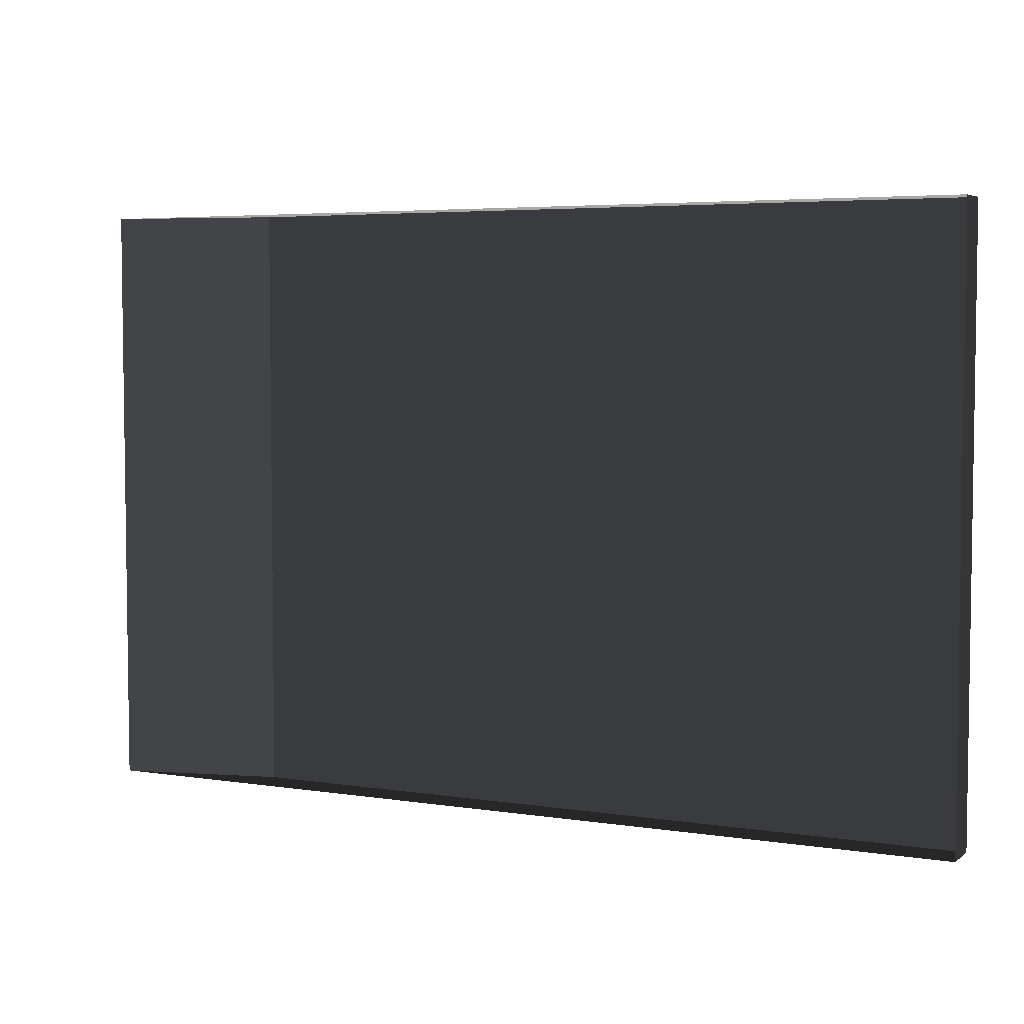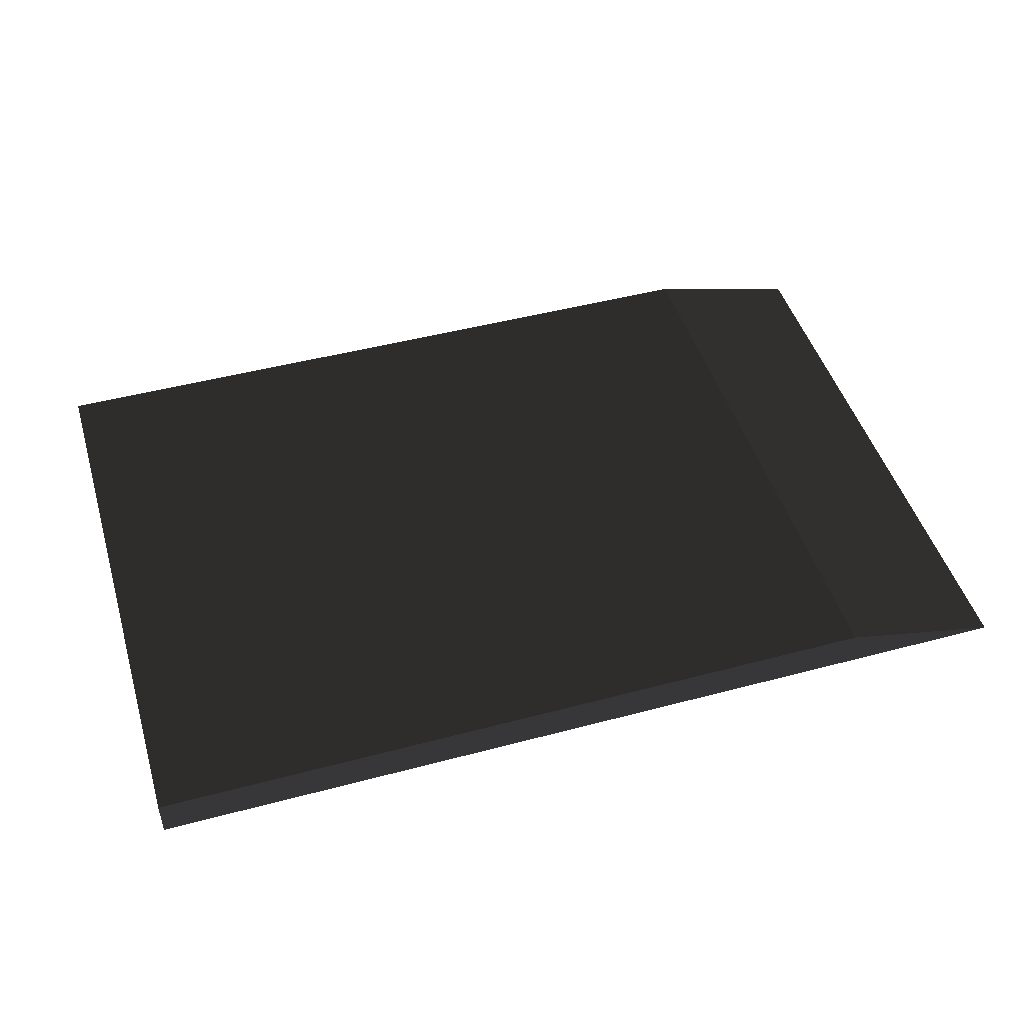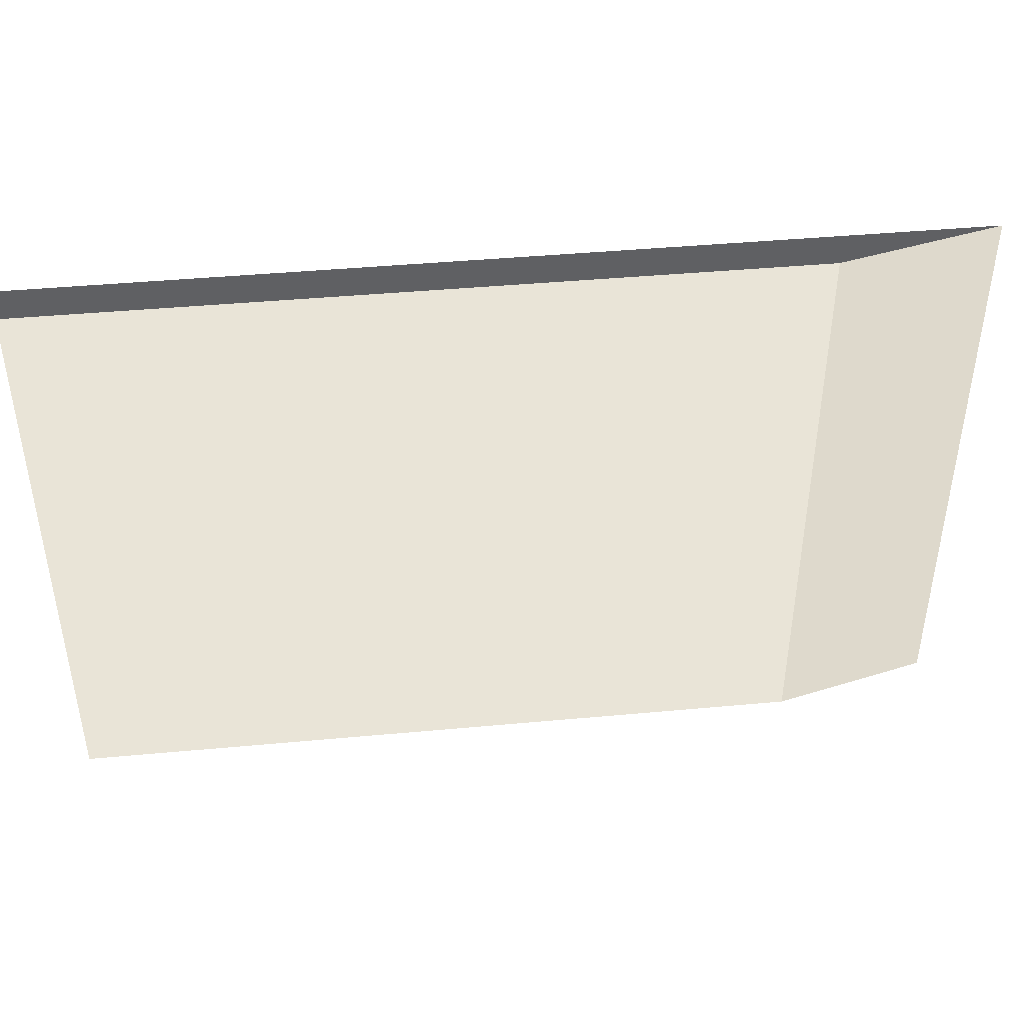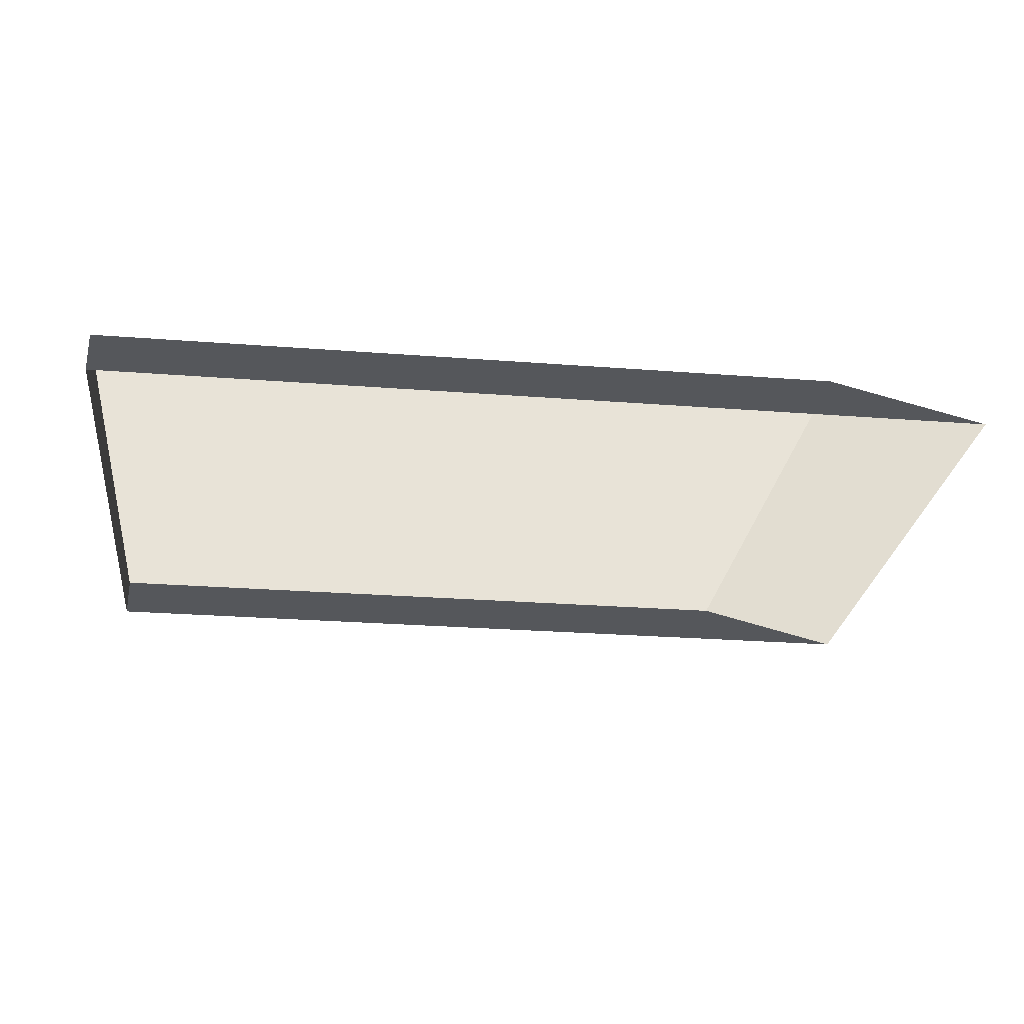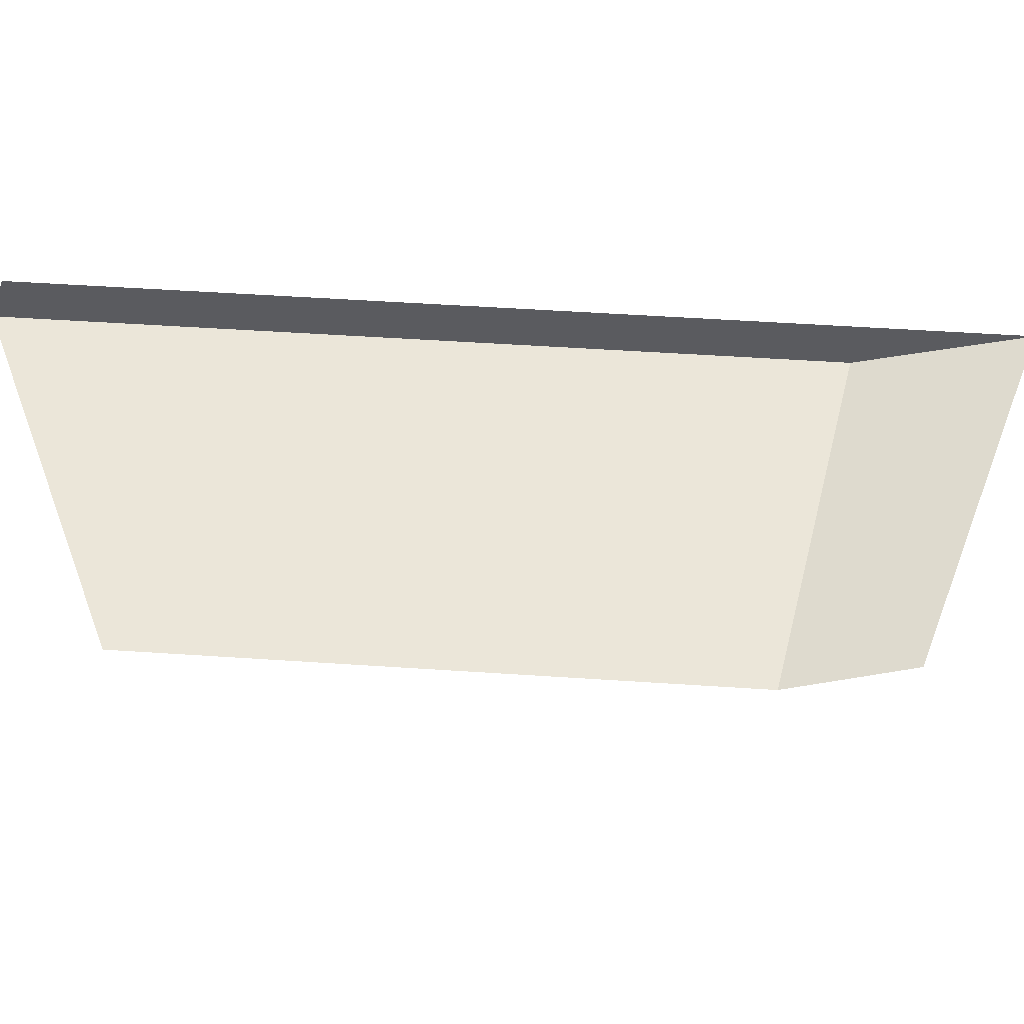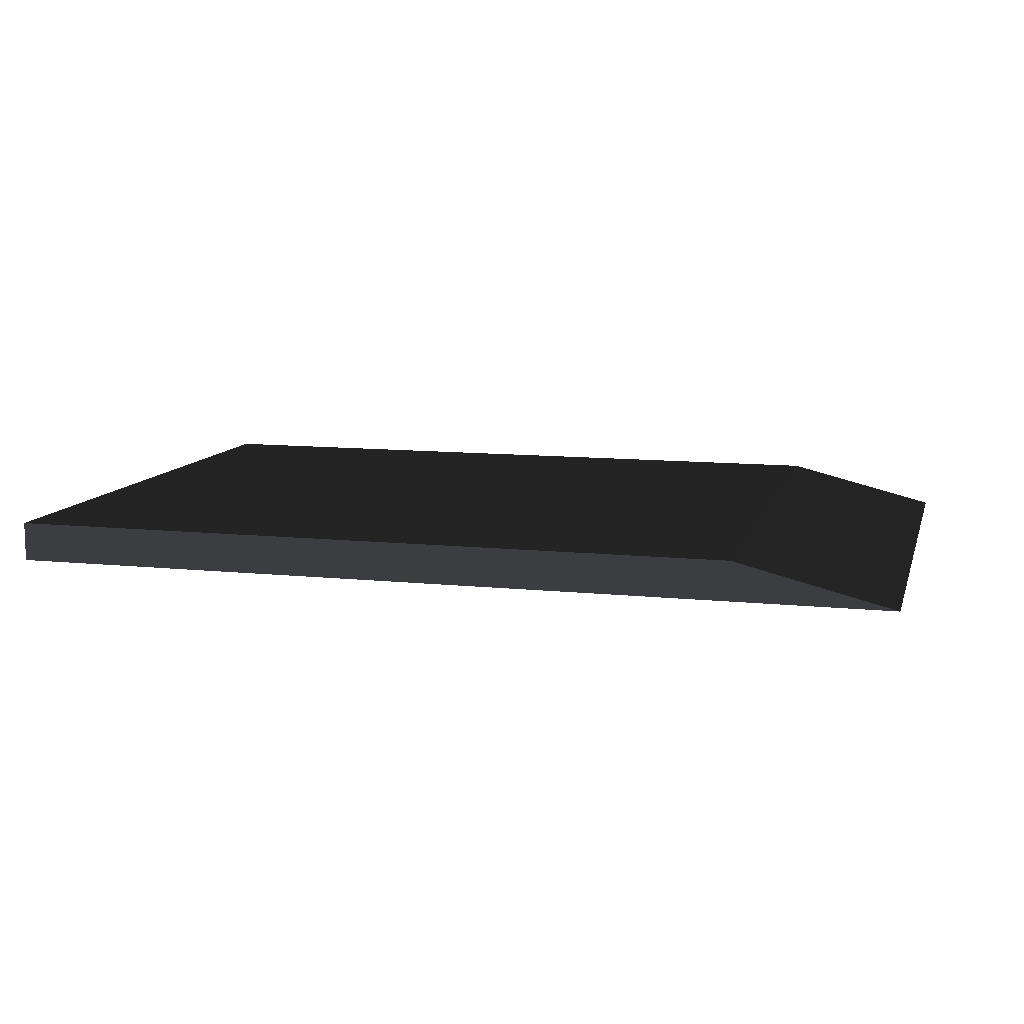
<metadata>
{"format":"obj","ext":"obj","renderer":"f3d","projection":"perspective","resolution":1024,"background":"white","views":[{"elev":4.8,"azim":-153.7,"up":"+Y"},{"elev":47.4,"azim":-16.7,"up":"+Z"},{"elev":43.7,"azim":-6.2,"up":"+Y"},{"elev":-26.6,"azim":-6.9,"up":"+Z"},{"elev":57.0,"azim":3.9,"up":"+Y"},{"elev":10.5,"azim":14.8,"up":"+Z"}]}
</metadata>
<code>
v -4.994 -3.05 0.2307
v -4.994 3.843 0.2307
v 3.672 3.843 0.2307
v 3.672 -3.05 0.2307
v -4.994 -3.05 0.2307
v 3.672 -3.05 0.2307
v 5.532 -3.05 -0.2307
v -4.994 -3.05 -0.2307
v 3.672 -3.05 0.2307
v 3.672 3.843 0.2307
v 5.532 3.843 -0.2307
v 5.532 -3.05 -0.2307
v -4.994 3.843 0.2307
v -4.994 -3.05 0.2307
v -4.994 -3.05 -0.2307
v -4.994 3.843 -0.2307
v 3.672 3.843 0.2307
v -4.994 3.843 0.2307
v -4.994 3.843 -0.2307
v 5.532 3.843 -0.2307
g Platform_House.152_38167_348
f 1 3 2
f 1 4 3
f 5 7 6
f 5 8 7
f 9 11 10
f 9 12 11
f 13 15 14
f 13 16 15
f 17 19 18
f 17 20 19

</code>
